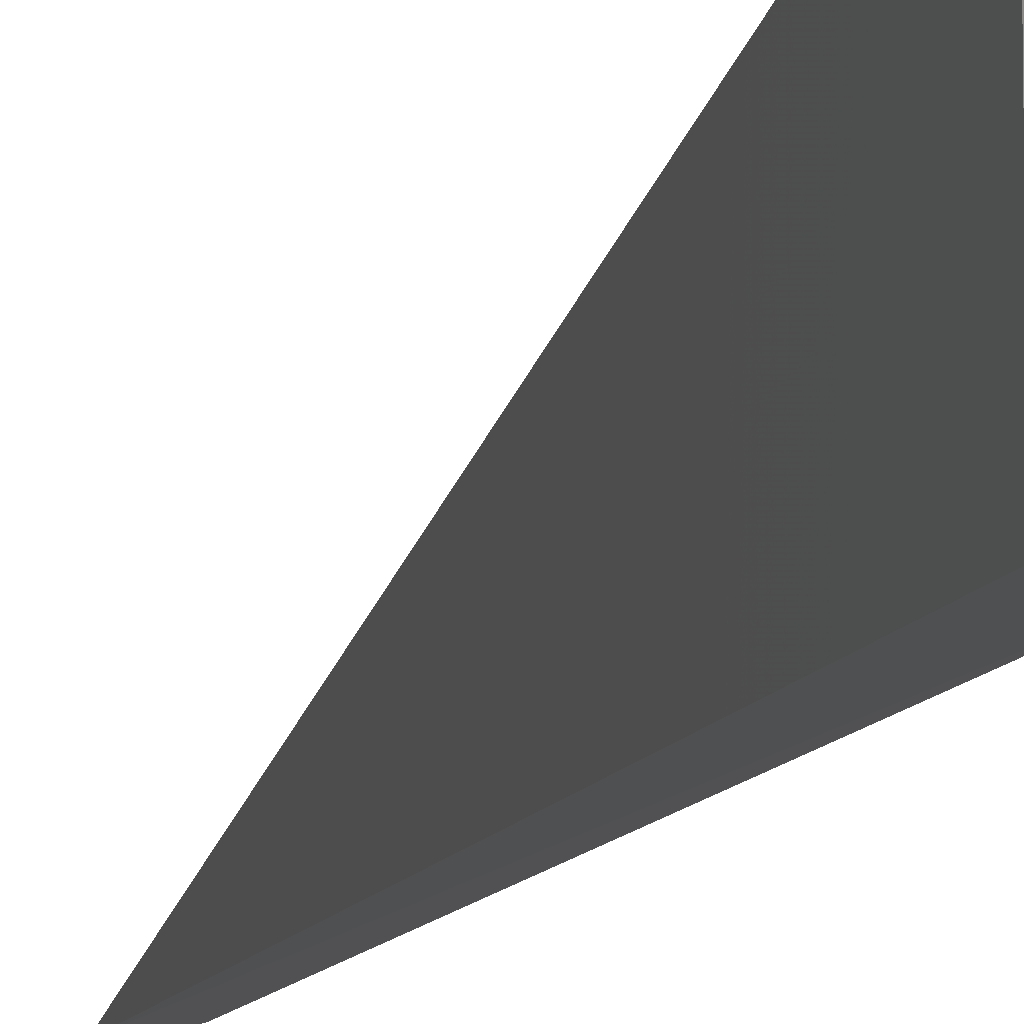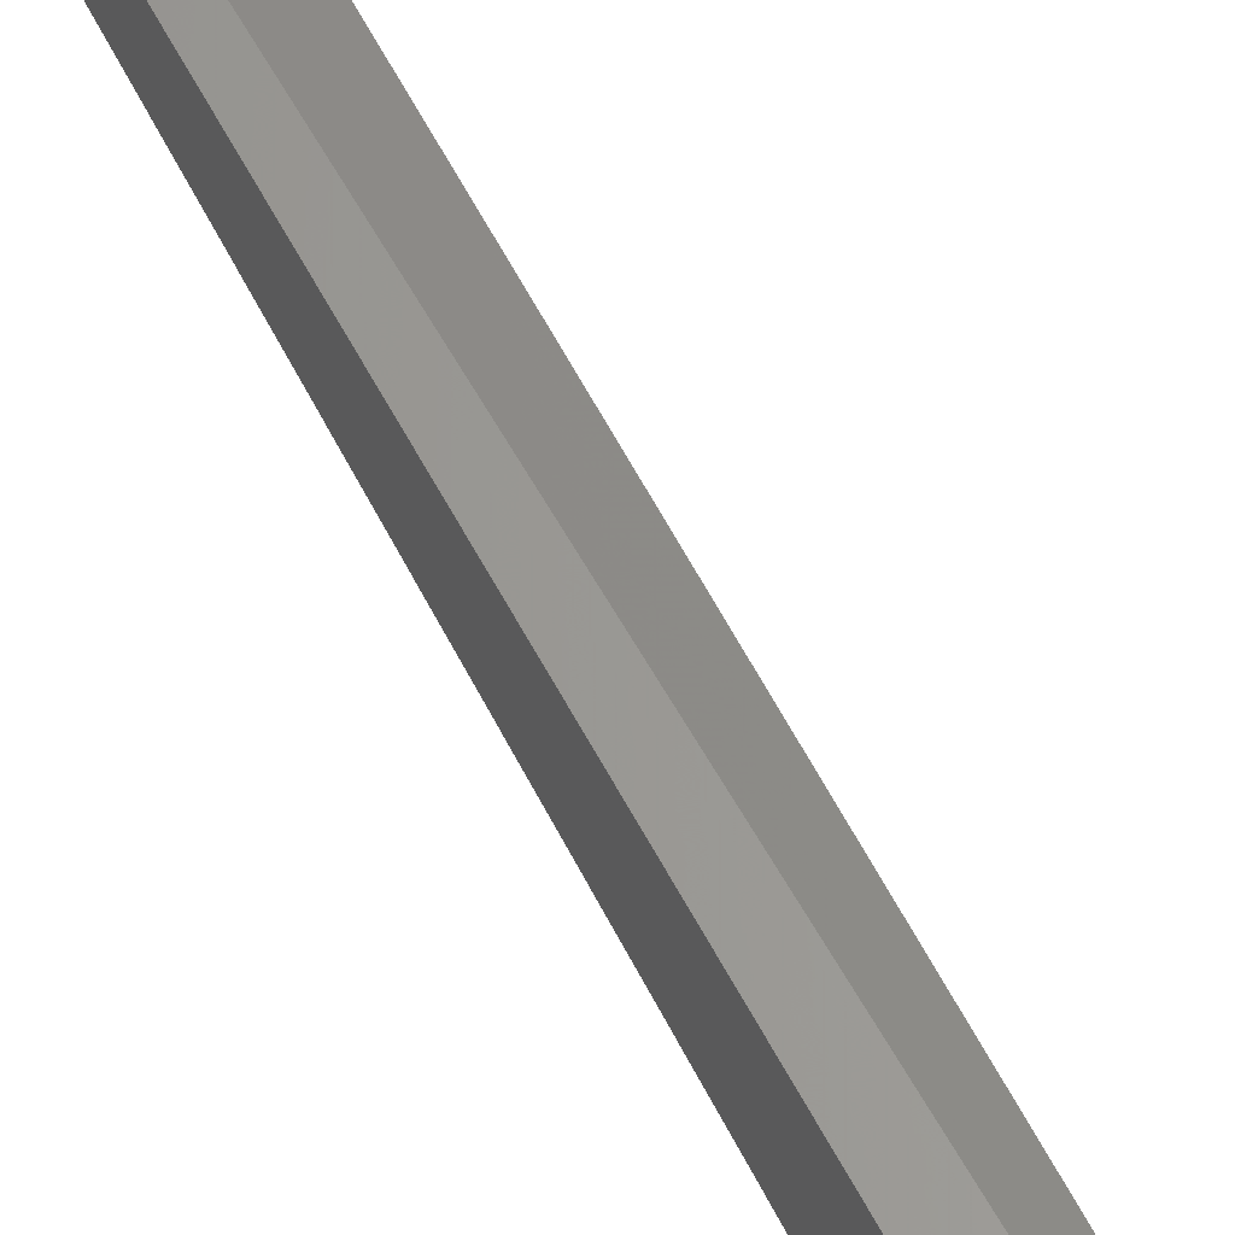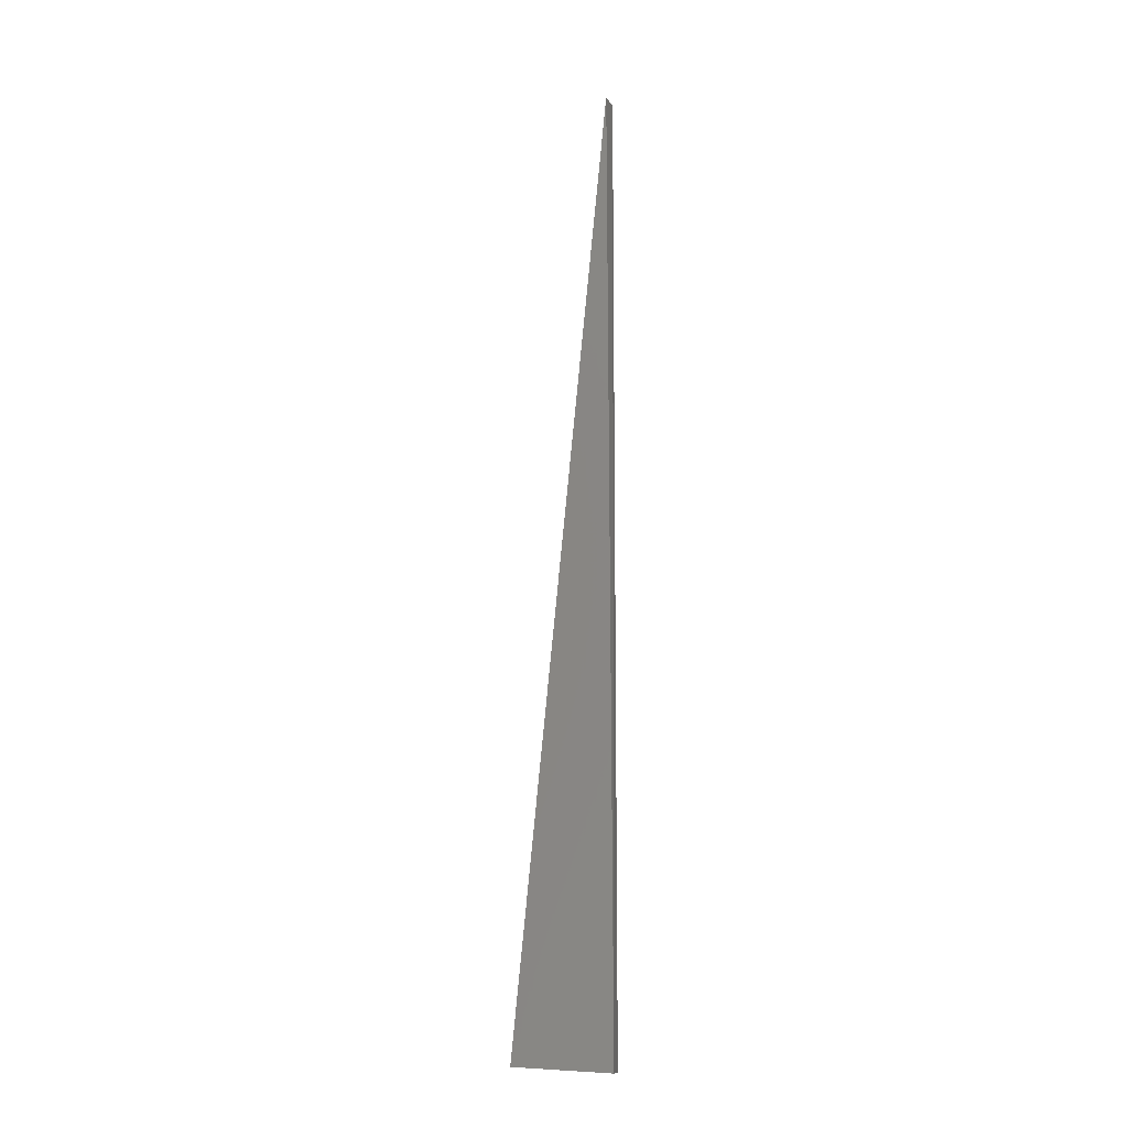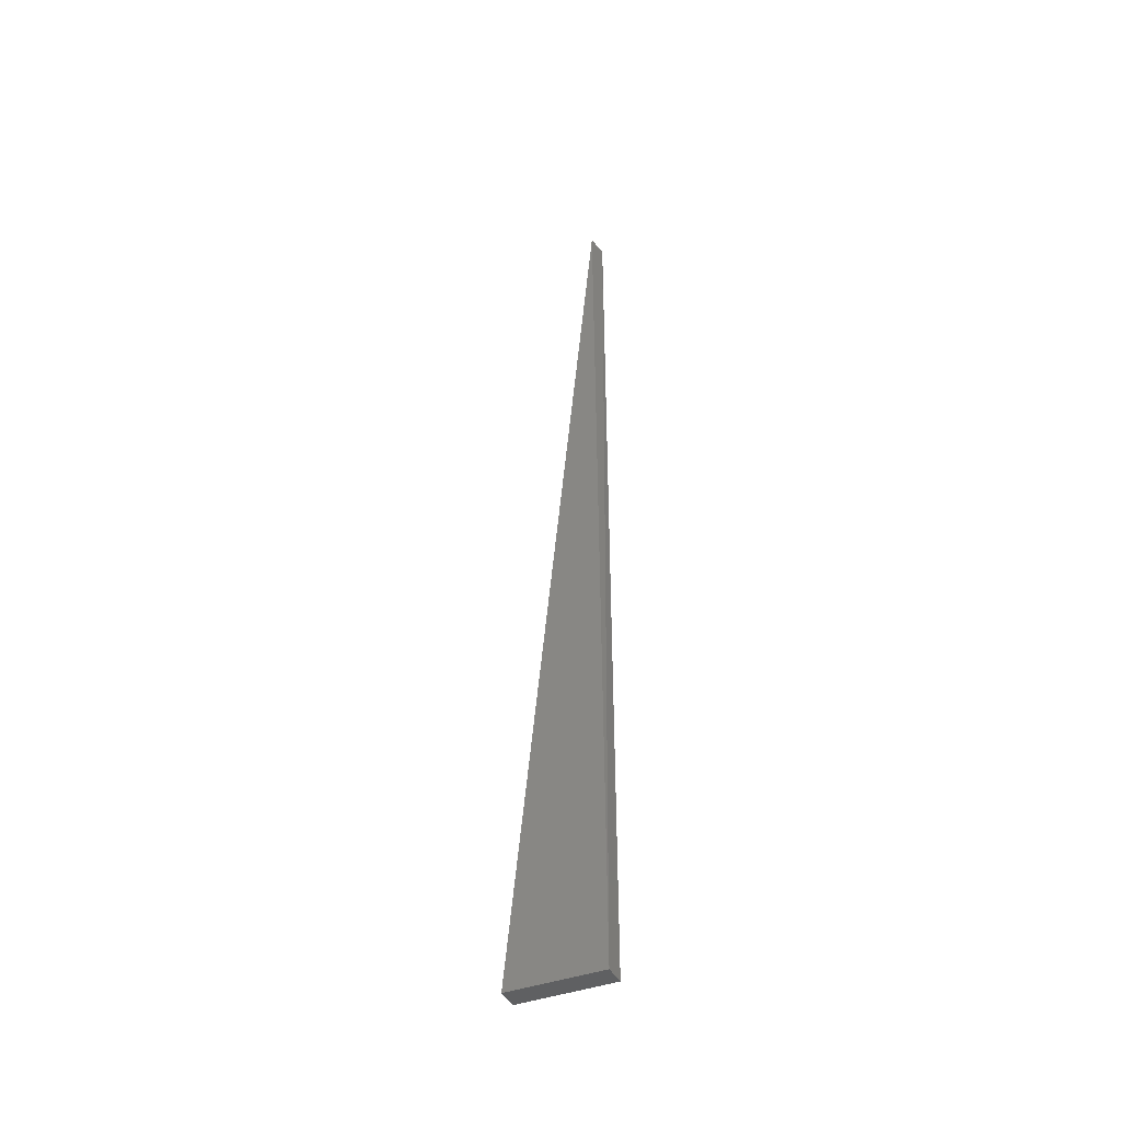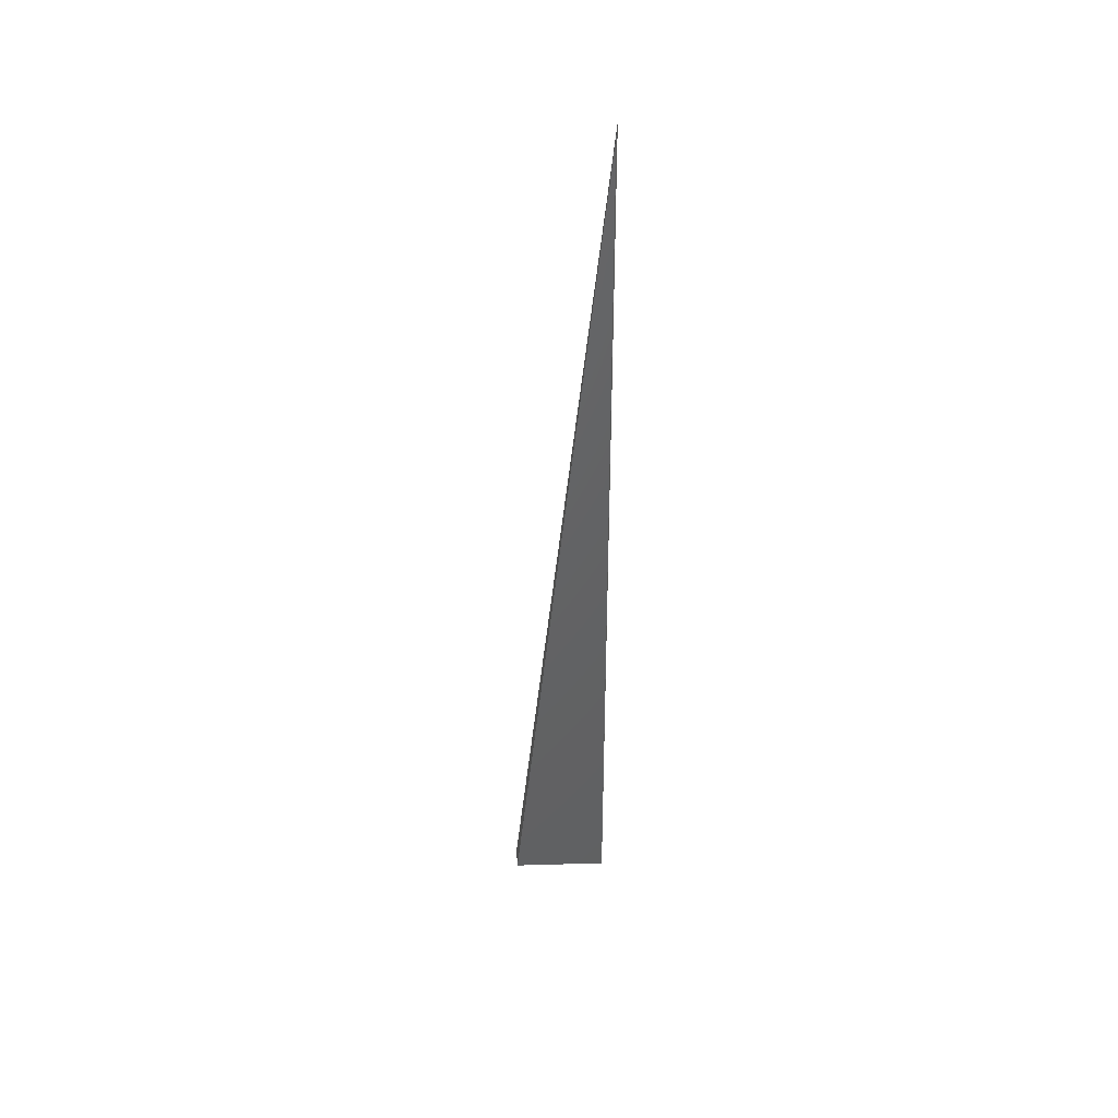
<metadata>
{"format":"stl","ext":"stl","renderer":"f3d","projection":"perspective","resolution":1024,"background":"white","views":[{"elev":-5.2,"azim":-7.6,"up":"+Z"},{"elev":69.6,"azim":-28.3,"up":"+Z"},{"elev":-11.5,"azim":101.2,"up":"+Y"},{"elev":-43.8,"azim":117.0,"up":"+Y"},{"elev":43.7,"azim":85.9,"up":"+Y"}]}
</metadata>
<code>
# stl→obj: 6 verts, 8 faces
v 0.25 -0.125 0.125
v 0.2526 -0.125 0.125
v 0.25 -0.1244 0.1374
v 0.2526 -0.1244 0.1374
v 0.25 -0.002632 0.125
v 0.2526 -0.002593 0.1254
f 1 2 3
f 3 2 4
f 5 1 3
f 1 5 2
f 2 5 6
f 3 4 5
f 5 4 6
f 6 4 2

</code>
